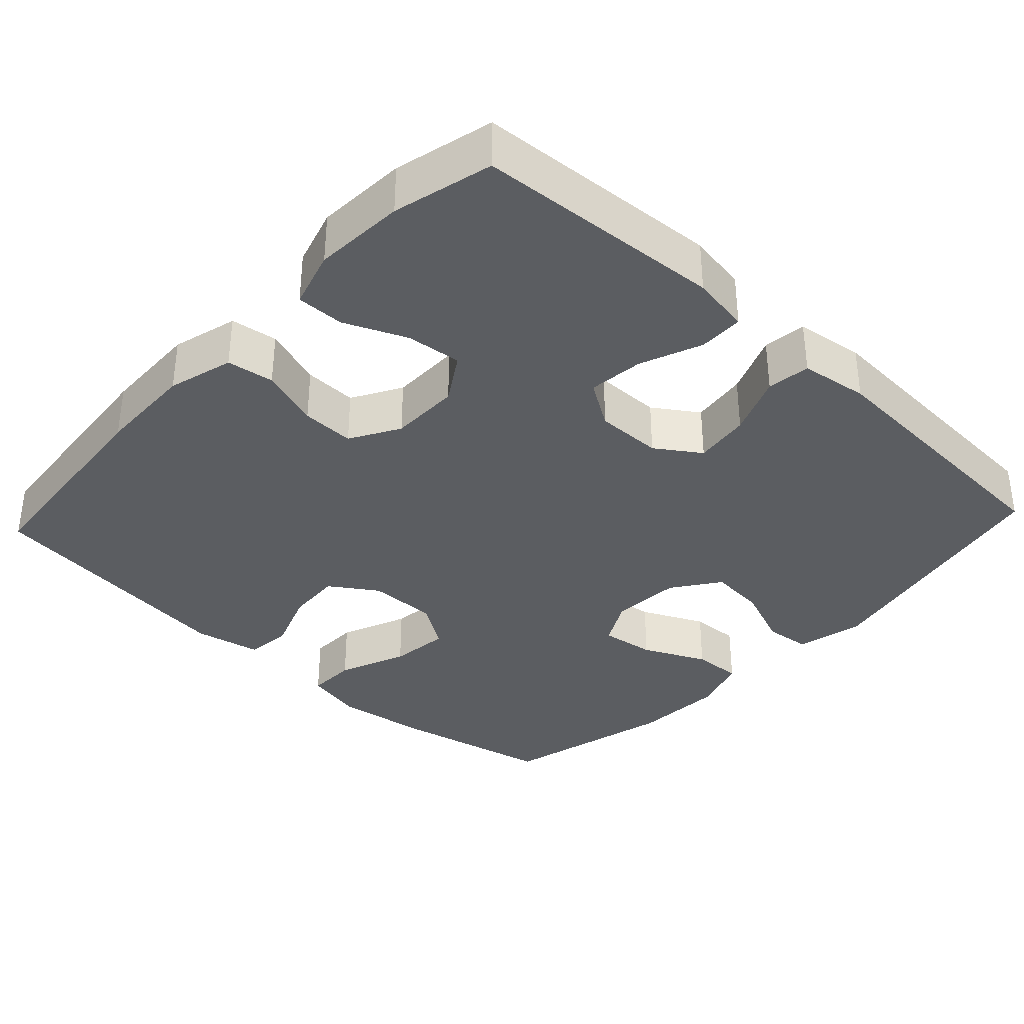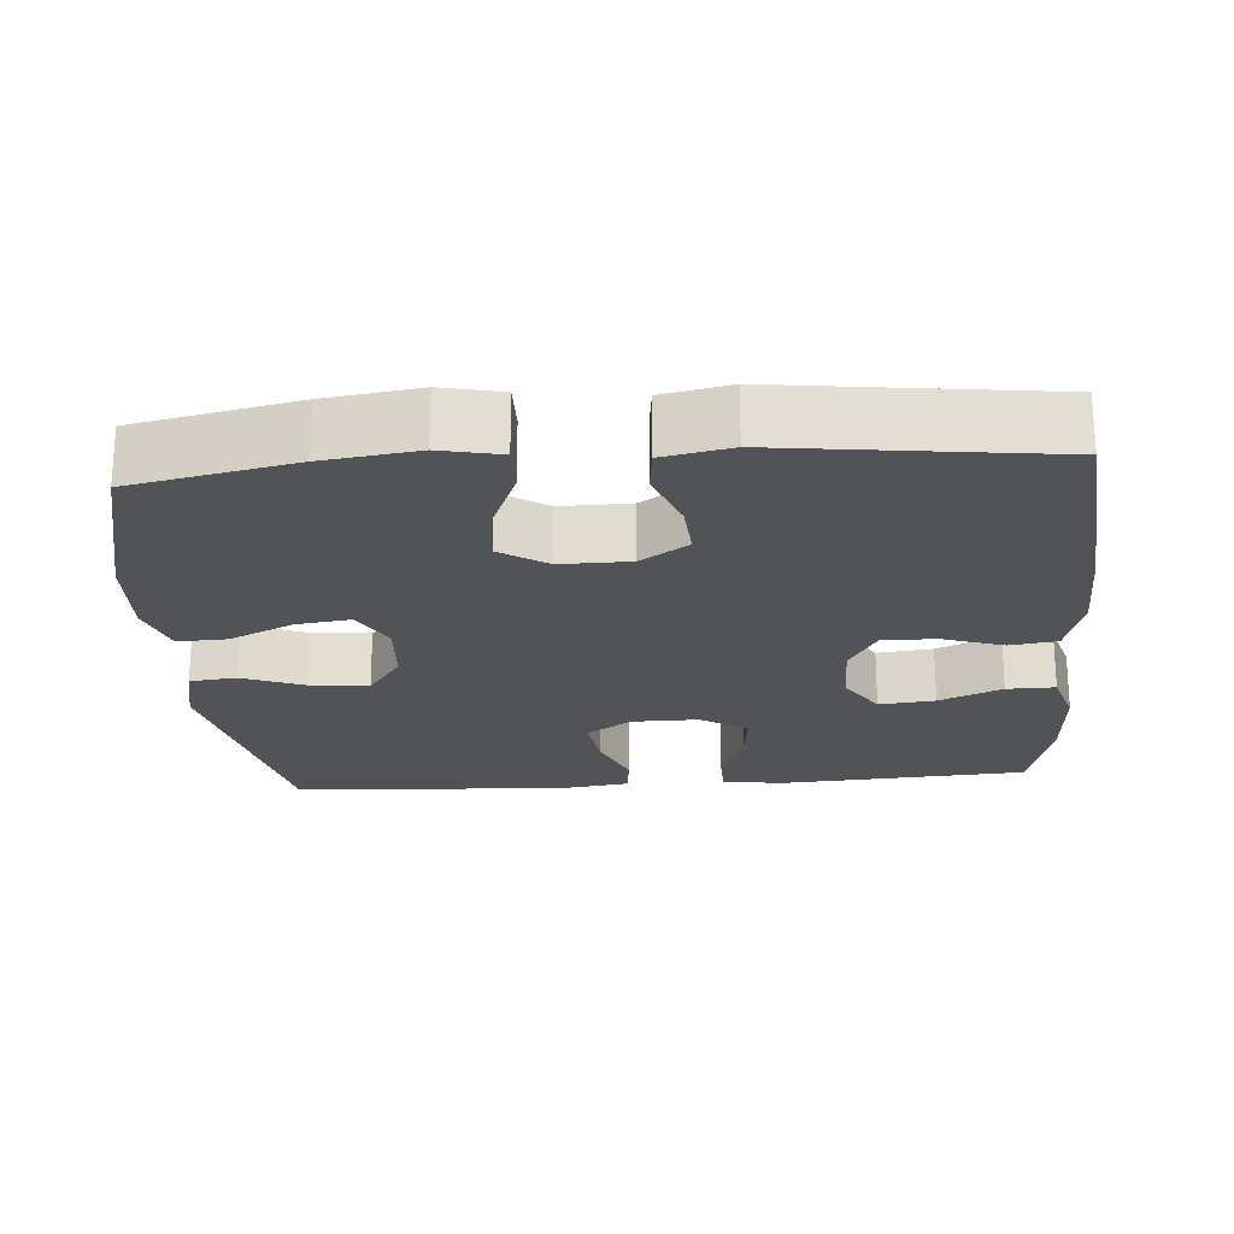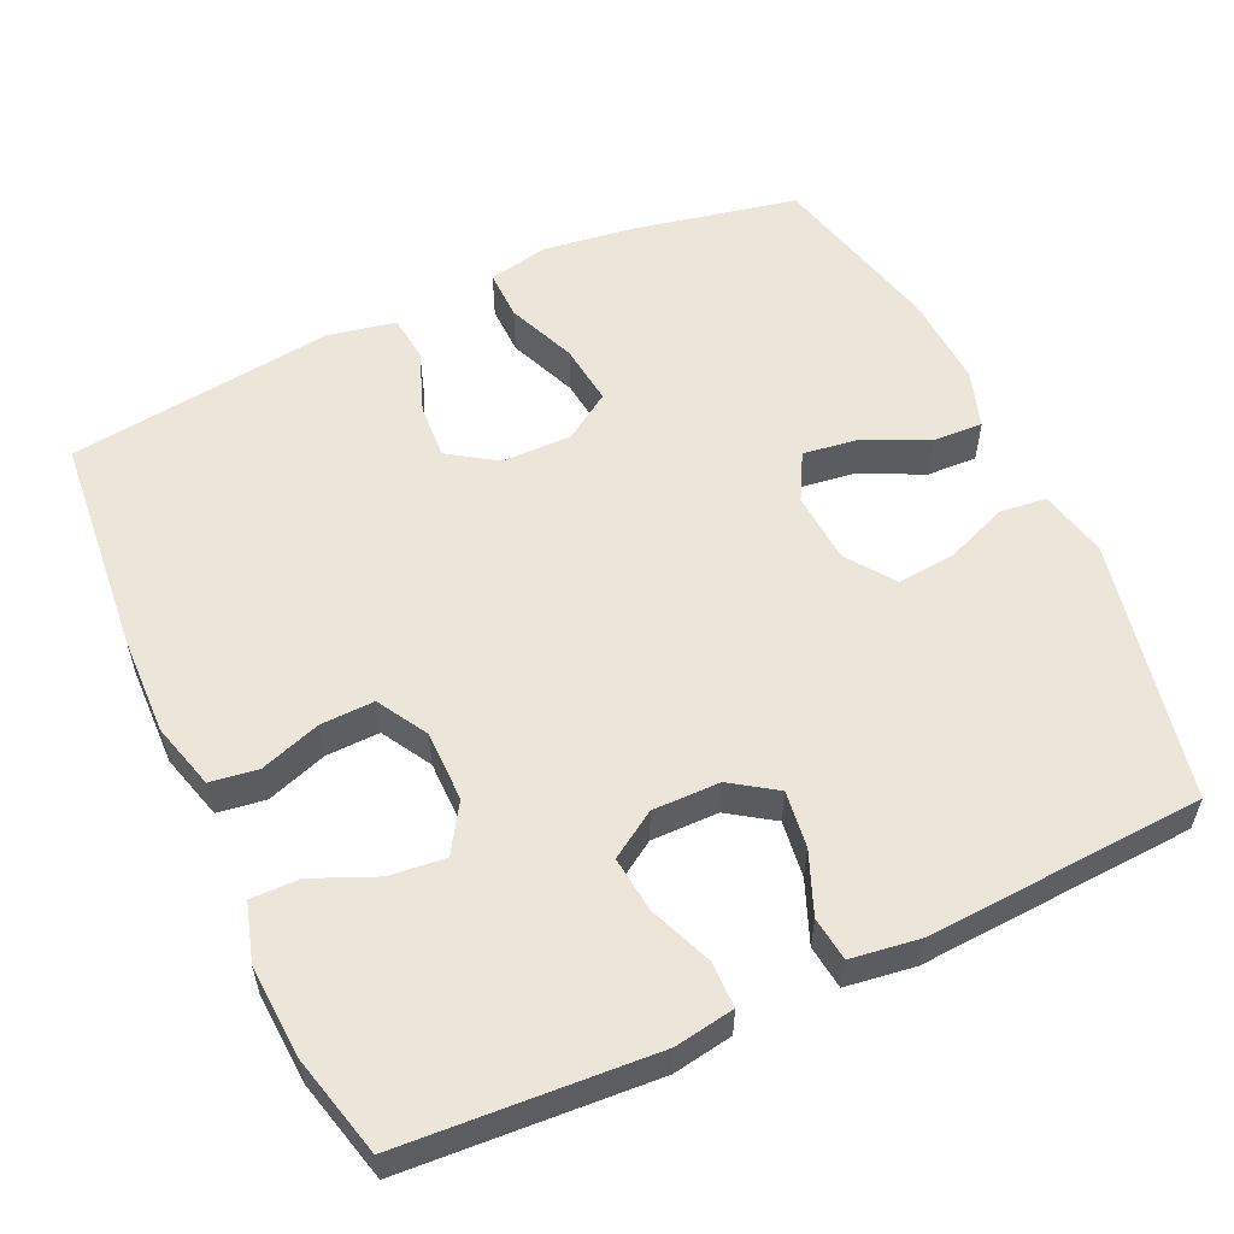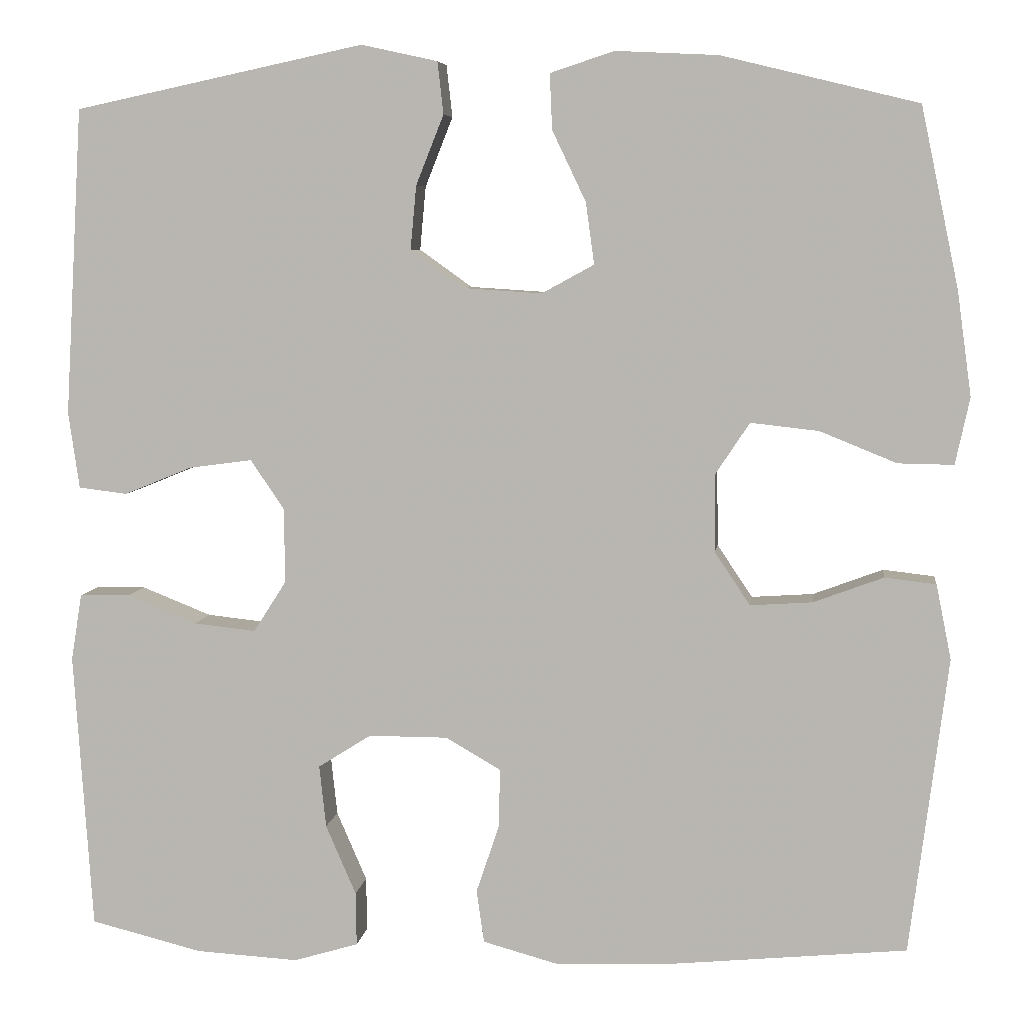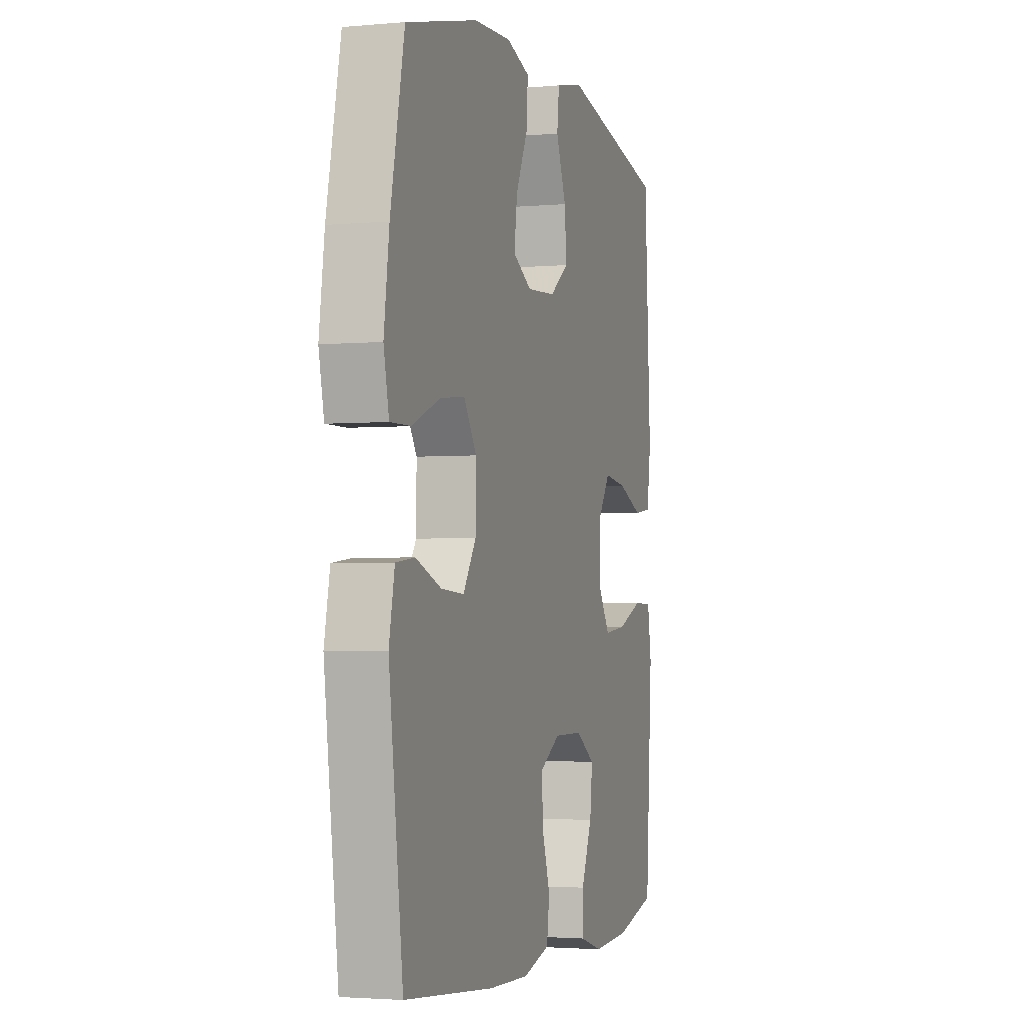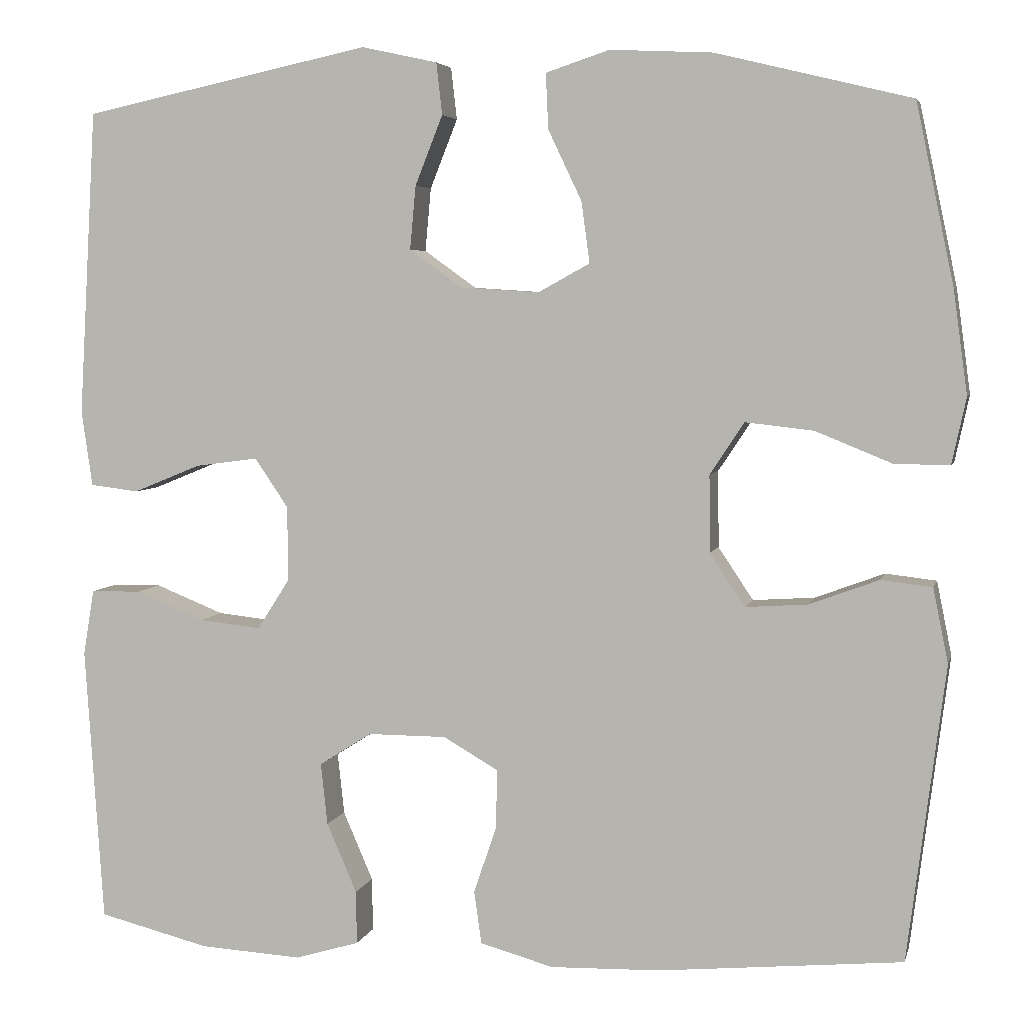
<metadata>
{"format":"obj","ext":"obj","renderer":"f3d","projection":"perspective","resolution":1024,"background":"white","views":[{"elev":-35.4,"azim":-133.0,"up":"+Y"},{"elev":-22.0,"azim":94.4,"up":"+Y"},{"elev":56.3,"azim":-114.9,"up":"+Y"},{"elev":6.3,"azim":7.3,"up":"+Z"},{"elev":-2.7,"azim":107.4,"up":"+Z"},{"elev":4.8,"azim":13.2,"up":"+Z"}]}
</metadata>
<code>
v -0.5 0.07 -0.5
v -0.522 0.07 -0.169
v -0.509 0.07 -0.09
v -0.449 0.07 -0.089
v -0.366 0.07 -0.122
v -0.292 0.07 -0.13
v -0.253 0.07 -0.069
v -0.254 0.07 0.02
v -0.294 0.07 0.079
v -0.369 0.07 0.069
v -0.45 0.07 0.036
v -0.508 0.07 0.043
v -0.521 0.07 0.134
v -0.5 0.07 0.5
v -0.155 0.07 0.573
v -0.064 0.07 0.553
v -0.057 0.07 0.491
v -0.09 0.07 0.408
v -0.097 0.07 0.332
v -0.034 0.07 0.287
v 0.06 0.07 0.281
v 0.122 0.07 0.315
v 0.112 0.07 0.388
v 0.072 0.07 0.472
v 0.069 0.07 0.538
v 0.145 0.07 0.563
v 0.267 0.07 0.557
v 0.5 0.07 0.5
v 0.545 0.07 0.286
v 0.562 0.07 0.162
v 0.545 0.07 0.083
v 0.479 0.07 0.084
v 0.388 0.07 0.121
v 0.307 0.07 0.13
v 0.266 0.07 0.068
v 0.267 0.07 -0.024
v 0.309 0.07 -0.087
v 0.383 0.07 -0.082
v 0.466 0.07 -0.051
v 0.527 0.07 -0.058
v 0.545 0.07 -0.147
v 0.5 0.07 -0.5
v 0.209 0.07 -0.528
v 0.078 0.07 -0.532
v -0.01 0.07 -0.508
v -0.019 0.07 -0.445
v 0.008 0.07 -0.365
v 0.01 0.07 -0.294
v -0.056 0.07 -0.256
v -0.15 0.07 -0.256
v -0.213 0.07 -0.296
v -0.205 0.07 -0.37
v -0.169 0.07 -0.453
v -0.168 0.07 -0.517
v -0.245 0.07 -0.54
v -0.367 0.07 -0.533
v -0.5 0 -0.5
v -0.522 0 -0.169
v -0.509 0 -0.09
v -0.449 0 -0.089
v -0.366 0 -0.122
v -0.292 0 -0.13
v -0.253 0 -0.069
v -0.254 0 0.02
v -0.294 0 0.079
v -0.369 0 0.069
v -0.45 0 0.036
v -0.508 0 0.043
v -0.521 0 0.134
v -0.5 0 0.5
v -0.155 0 0.573
v -0.064 0 0.553
v -0.057 0 0.491
v -0.09 0 0.408
v -0.097 0 0.332
v -0.034 0 0.287
v 0.06 0 0.281
v 0.122 0 0.315
v 0.112 0 0.388
v 0.072 0 0.472
v 0.069 0 0.538
v 0.145 0 0.563
v 0.267 0 0.557
v 0.5 0 0.5
v 0.545 0 0.286
v 0.562 0 0.162
v 0.545 0 0.083
v 0.479 0 0.084
v 0.388 0 0.121
v 0.307 0 0.13
v 0.266 0 0.068
v 0.267 0 -0.024
v 0.309 0 -0.087
v 0.383 0 -0.082
v 0.466 0 -0.051
v 0.527 0 -0.058
v 0.545 0 -0.147
v 0.5 0 -0.5
v 0.209 0 -0.528
v 0.078 0 -0.532
v -0.01 0 -0.508
v -0.019 0 -0.445
v 0.008 0 -0.365
v 0.01 0 -0.294
v -0.056 0 -0.256
v -0.15 0 -0.256
v -0.213 0 -0.296
v -0.205 0 -0.37
v -0.169 0 -0.453
v -0.168 0 -0.517
v -0.245 0 -0.54
v -0.367 0 -0.533
f 3 4 5
f 2 3 5
f 1 2 5
f 56 1 5
f 55 56 5
f 54 55 5
f 53 54 5
f 52 53 5
f 51 52 5 6
f 50 51 6 7
f 49 50 7 8
f 48 49 8 9
f 45 46 47
f 44 45 47
f 43 44 47
f 42 43 47
f 41 42 47
f 40 41 47
f 39 40 47
f 38 39 47
f 37 38 47 48
f 36 37 48 9
f 31 32 33
f 30 31 33
f 29 30 33
f 28 29 33
f 27 28 33
f 26 27 33
f 25 26 33
f 24 25 33
f 23 24 33
f 22 23 33 34
f 21 22 34 35
f 16 17 18
f 15 16 18
f 14 15 18
f 13 14 18
f 12 13 18
f 11 12 18
f 10 11 18
f 9 10 18 19
f 35 36 9
f 21 35 9
f 20 21 9
f 9 19 20
f 61 60 59
f 61 59 58
f 61 58 57
f 61 57 112
f 61 112 111
f 61 111 110
f 61 110 109
f 61 109 108
f 62 61 108 107
f 63 62 107 106
f 64 63 106 105
f 65 64 105 104
f 103 102 101
f 103 101 100
f 103 100 99
f 103 99 98
f 103 98 97
f 103 97 96
f 103 96 95
f 103 95 94
f 104 103 94 93
f 65 104 93 92
f 89 88 87
f 89 87 86
f 89 86 85
f 89 85 84
f 89 84 83
f 89 83 82
f 89 82 81
f 89 81 80
f 89 80 79
f 90 89 79 78
f 91 90 78 77
f 74 73 72
f 74 72 71
f 74 71 70
f 74 70 69
f 74 69 68
f 74 68 67
f 74 67 66
f 75 74 66 65
f 65 92 91
f 65 91 77
f 65 77 76
f 76 75 65
f 1 57 58 2
f 2 58 59 3
f 3 59 60 4
f 4 60 61 5
f 5 61 62 6
f 6 62 63 7
f 7 63 64 8
f 8 64 65 9
f 9 65 66 10
f 10 66 67 11
f 11 67 68 12
f 12 68 69 13
f 13 69 70 14
f 14 70 71 15
f 15 71 72 16
f 16 72 73 17
f 17 73 74 18
f 18 74 75 19
f 19 75 76 20
f 20 76 77 21
f 21 77 78 22
f 22 78 79 23
f 23 79 80 24
f 24 80 81 25
f 25 81 82 26
f 26 82 83 27
f 27 83 84 28
f 28 84 85 29
f 29 85 86 30
f 30 86 87 31
f 31 87 88 32
f 32 88 89 33
f 33 89 90 34
f 34 90 91 35
f 35 91 92 36
f 36 92 93 37
f 37 93 94 38
f 38 94 95 39
f 39 95 96 40
f 40 96 97 41
f 41 97 98 42
f 42 98 99 43
f 43 99 100 44
f 44 100 101 45
f 45 101 102 46
f 46 102 103 47
f 47 103 104 48
f 48 104 105 49
f 49 105 106 50
f 50 106 107 51
f 51 107 108 52
f 52 108 109 53
f 53 109 110 54
f 54 110 111 55
f 55 111 112 56
f 56 112 57 1

</code>
